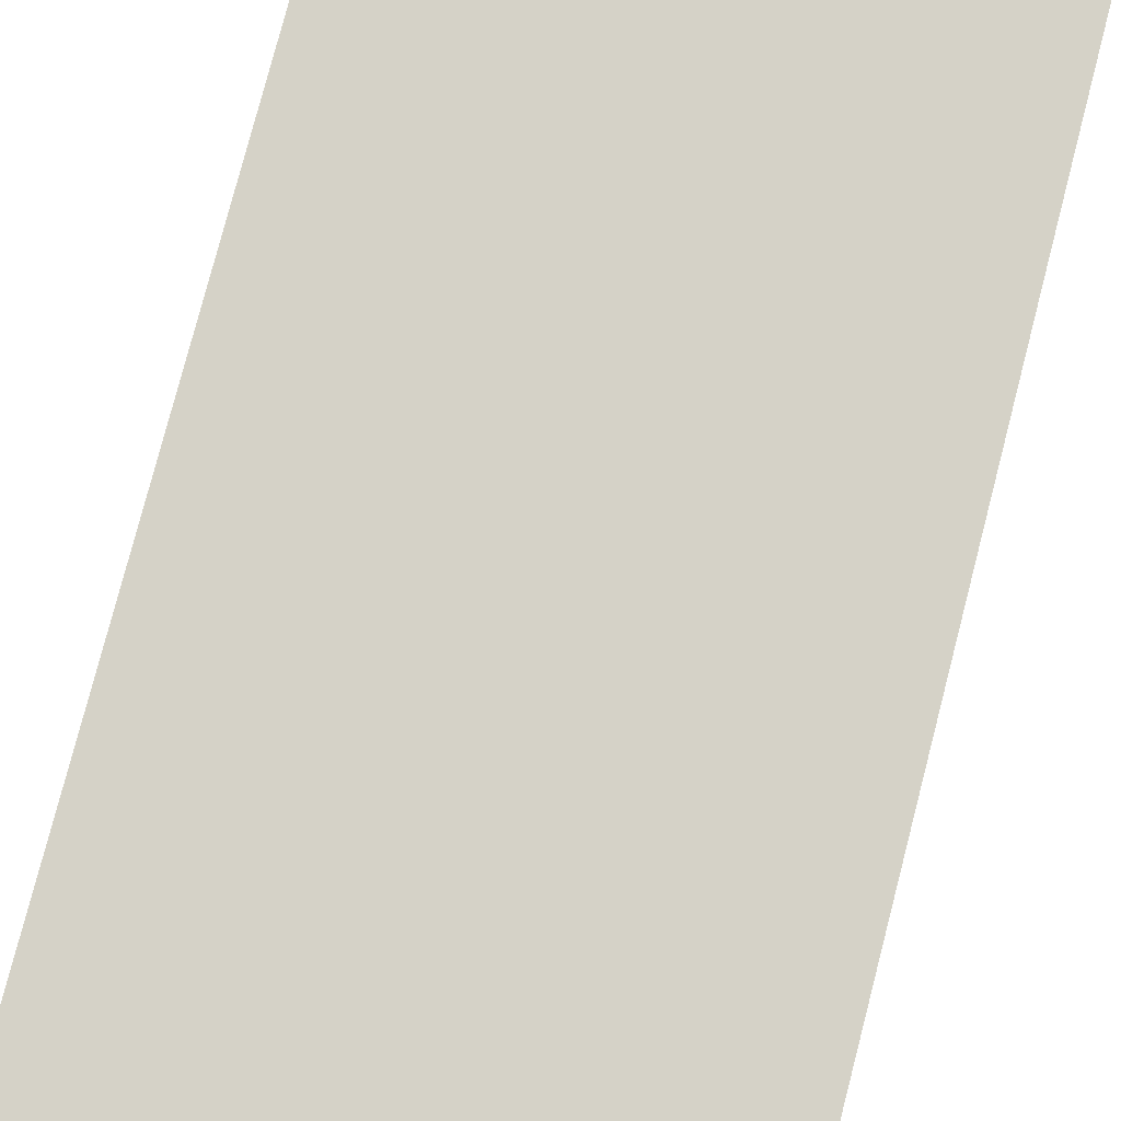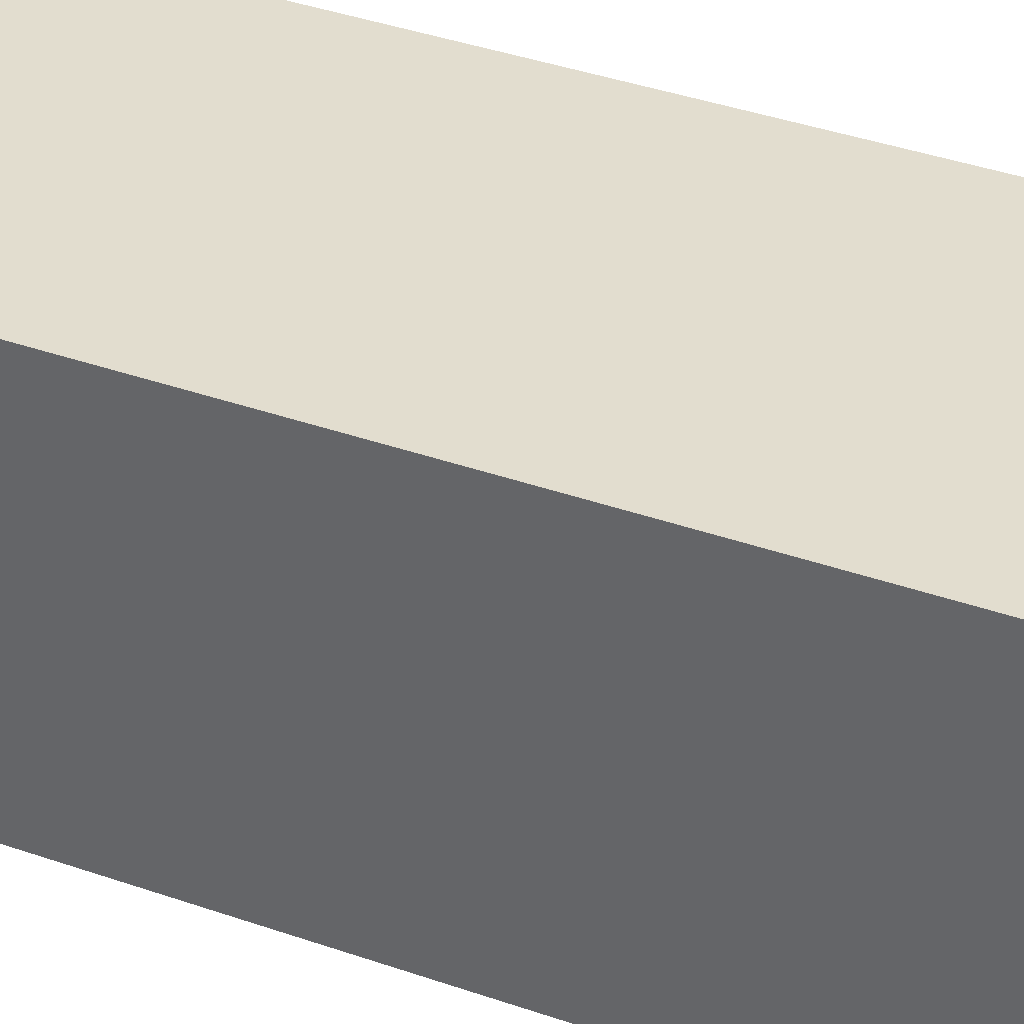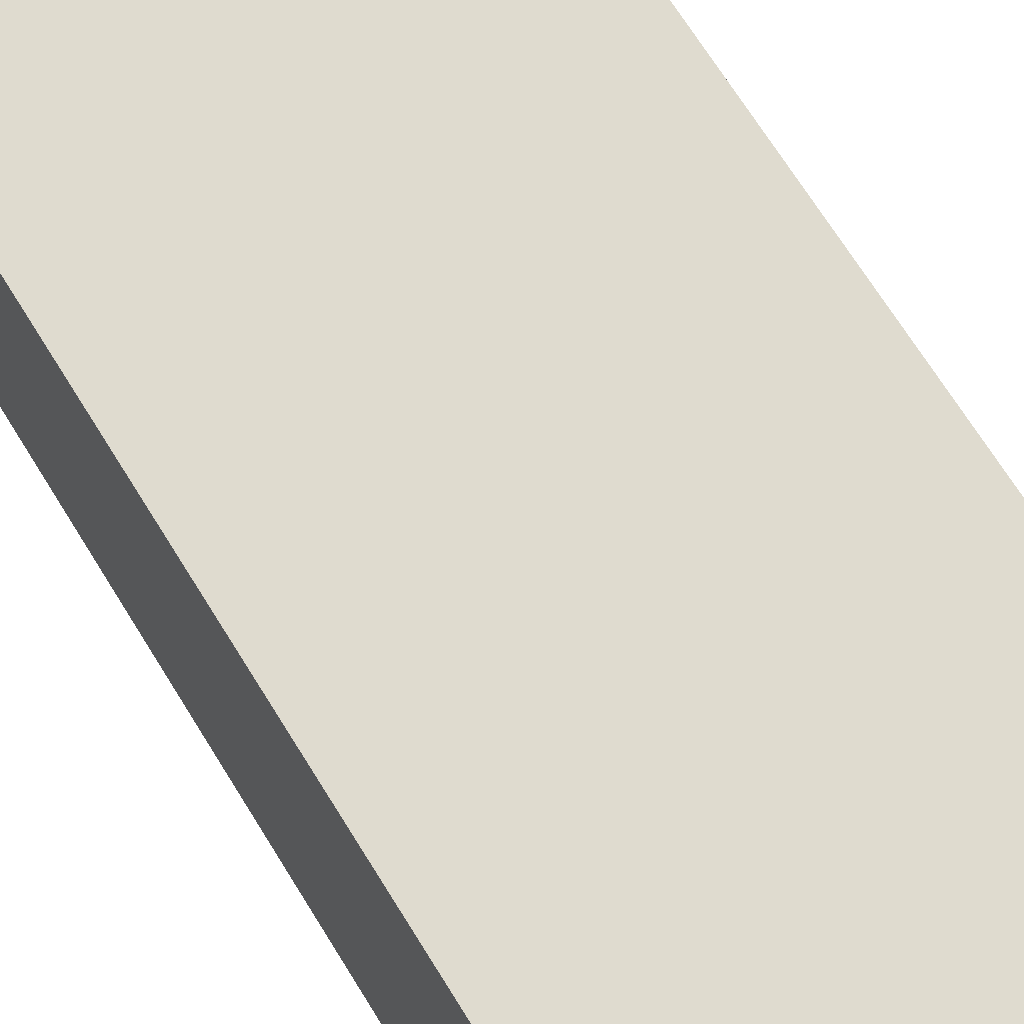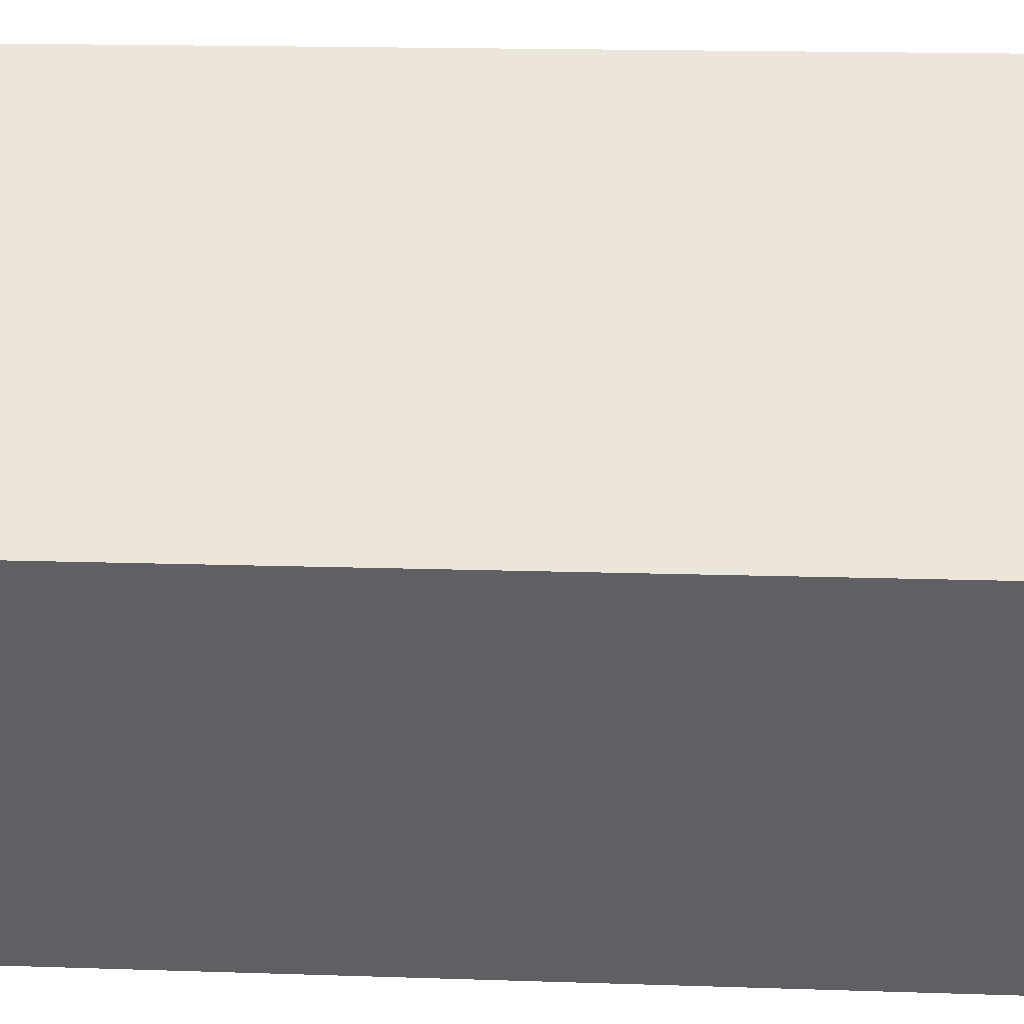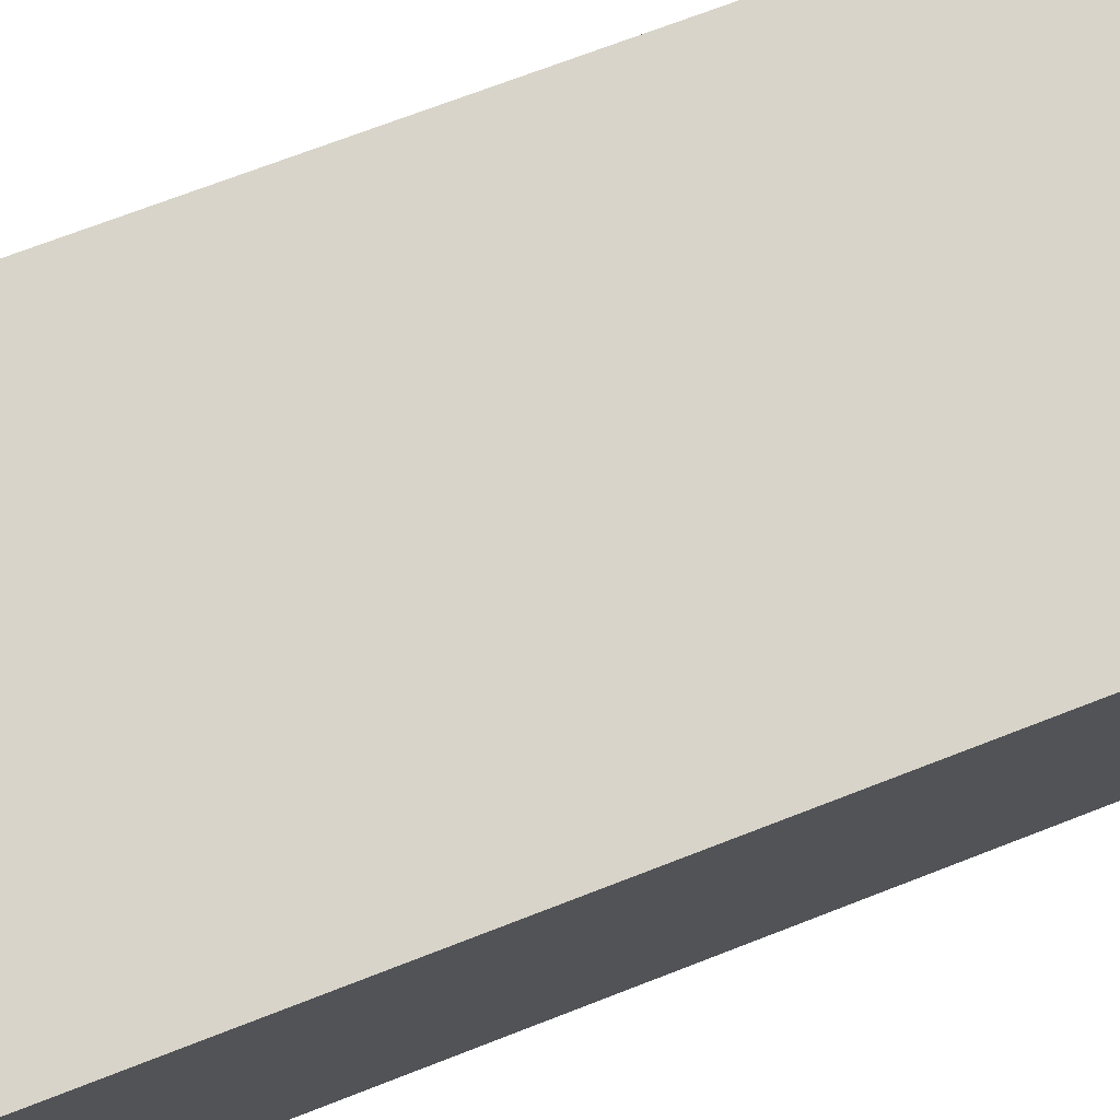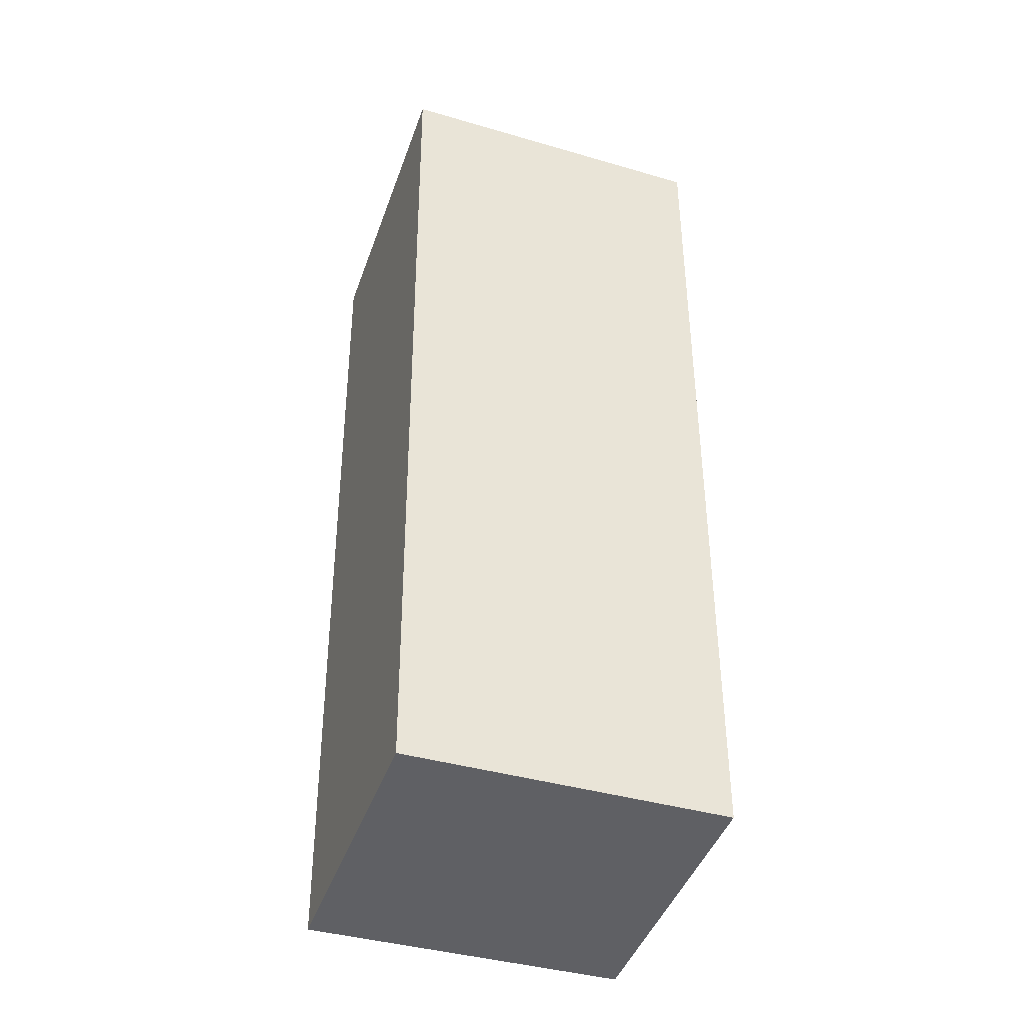
<metadata>
{"format":"obj","ext":"obj","renderer":"f3d","projection":"perspective","resolution":1024,"background":"white","views":[{"elev":79.4,"azim":-165.4,"up":"+Z"},{"elev":33.5,"azim":-64.2,"up":"+Z"},{"elev":71.9,"azim":148.0,"up":"+Z"},{"elev":49.5,"azim":92.0,"up":"+Z"},{"elev":74.3,"azim":-111.0,"up":"+Z"},{"elev":-40.4,"azim":158.6,"up":"+Y"}]}
</metadata>
<code>
o Mesh
v -0.6394 -1.528 -0.5857
v 0.6703 -1.532 -0.5514
v 0.6383 -1.644 0.6157
v -0.6699 -1.639 0.5823
v -0.657 2.167 -0.5635
v 0.6871 2.159 -0.5289
v 0.6499 2.036 0.6681
v -0.689 2.05 0.6363
v -0.3854 0.05864 -0.3301
v 0.4044 0.05589 -0.3094
v 0.385 -0.01186 0.3943
v -0.4038 -0.008387 0.3742
g Default
f 1 2 3 4
f 5 6 2 1
f 6 7 3 2
f 7 8 4 3
f 8 5 1 4
f 5 8 12 9
f 8 7 11 12
f 7 6 10 11
f 6 5 9 10
f 9 12 11 10

</code>
